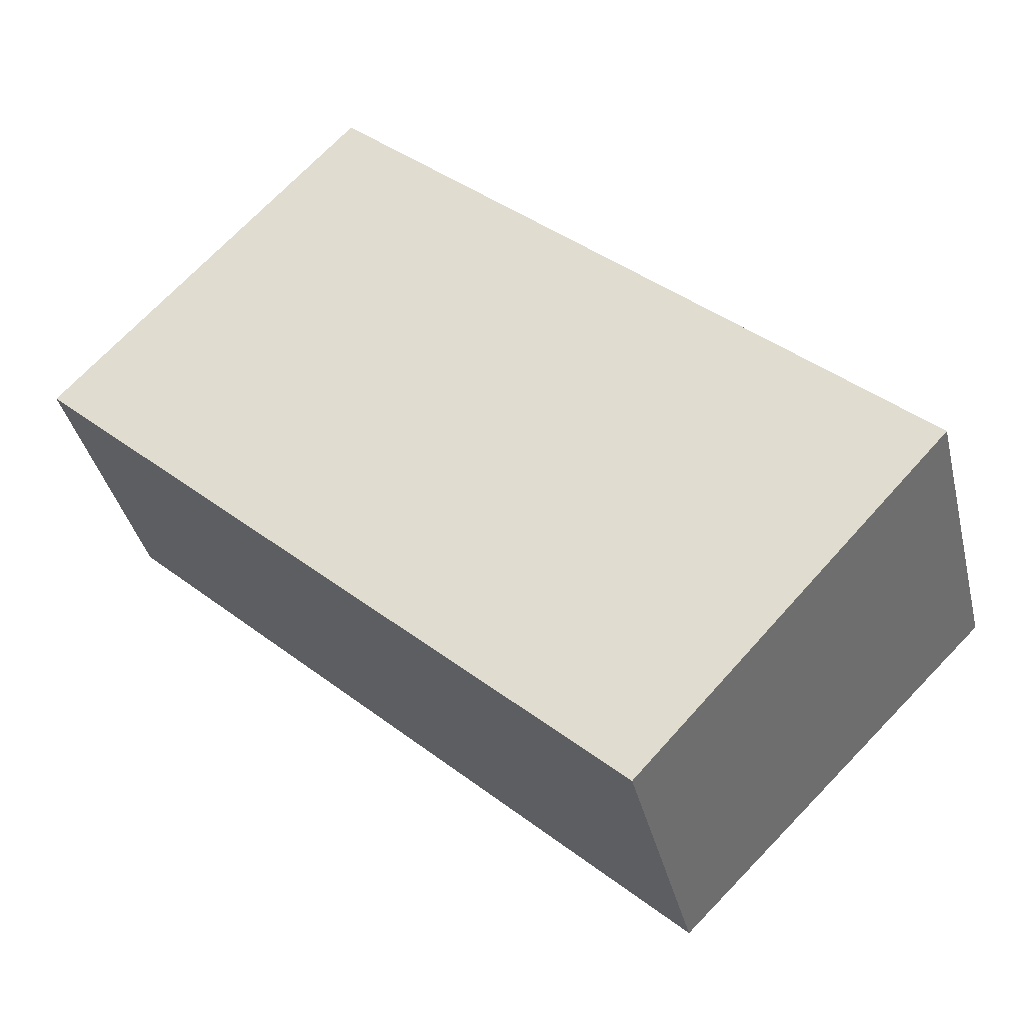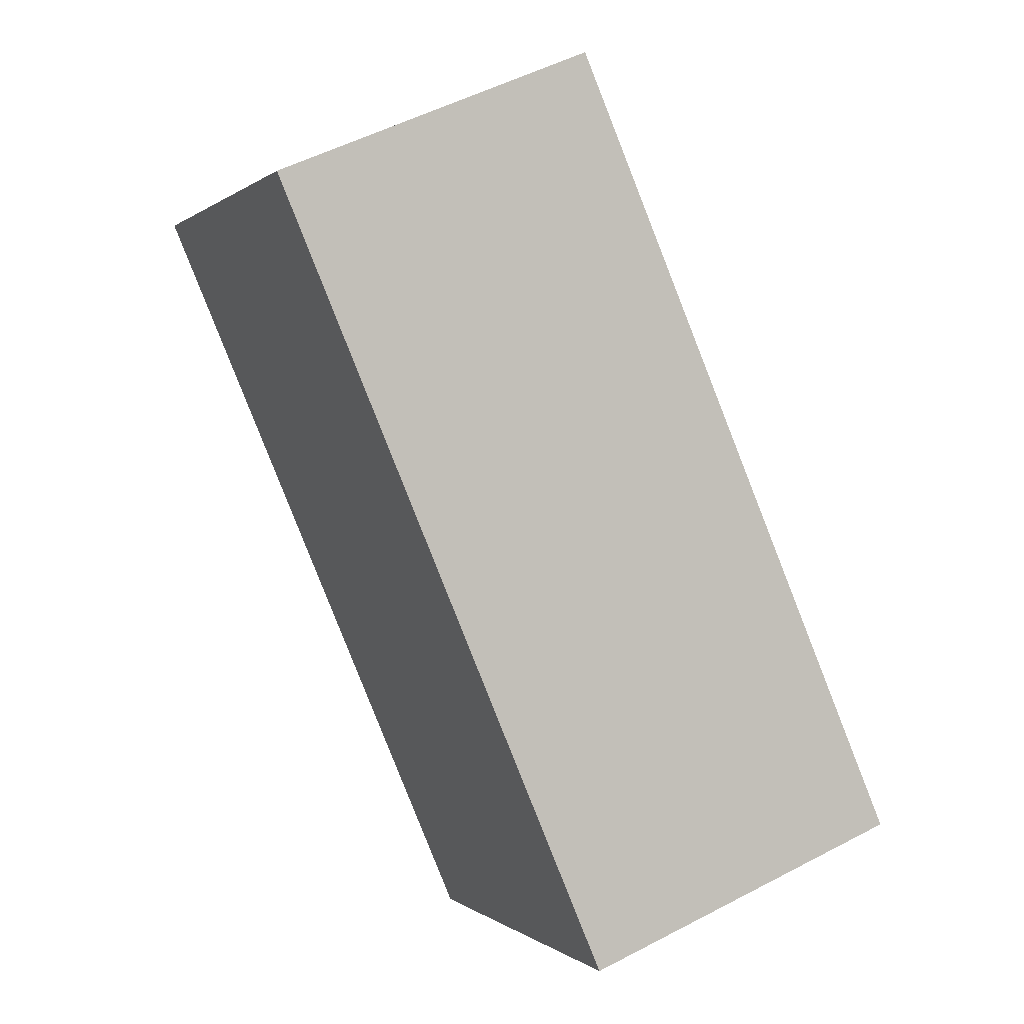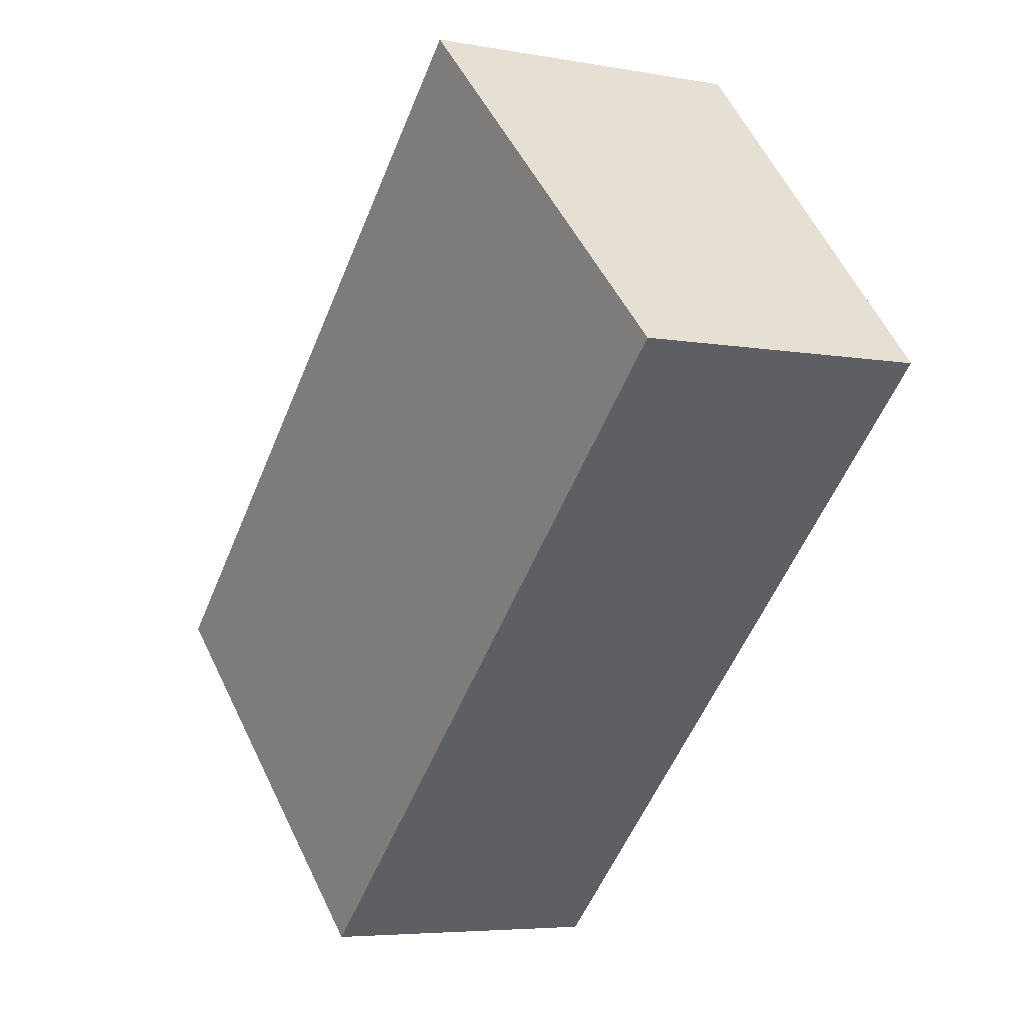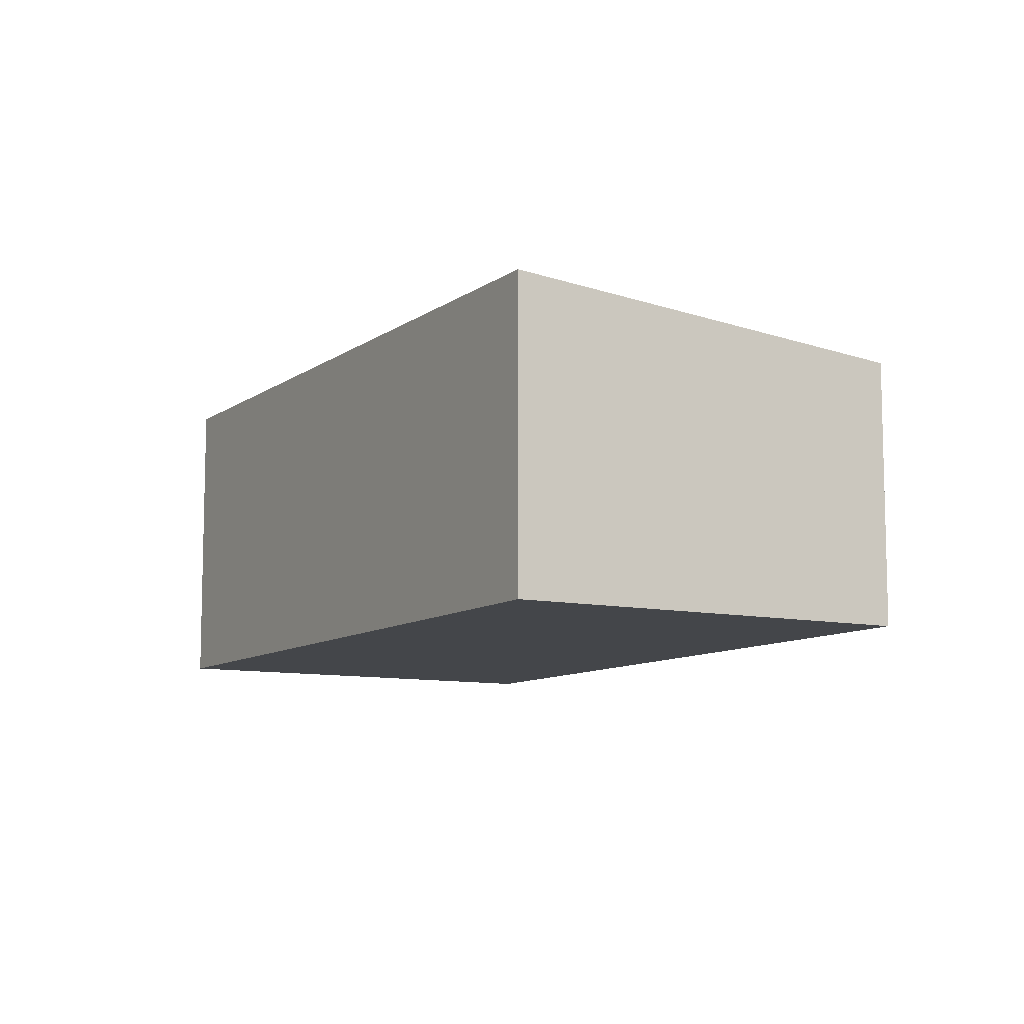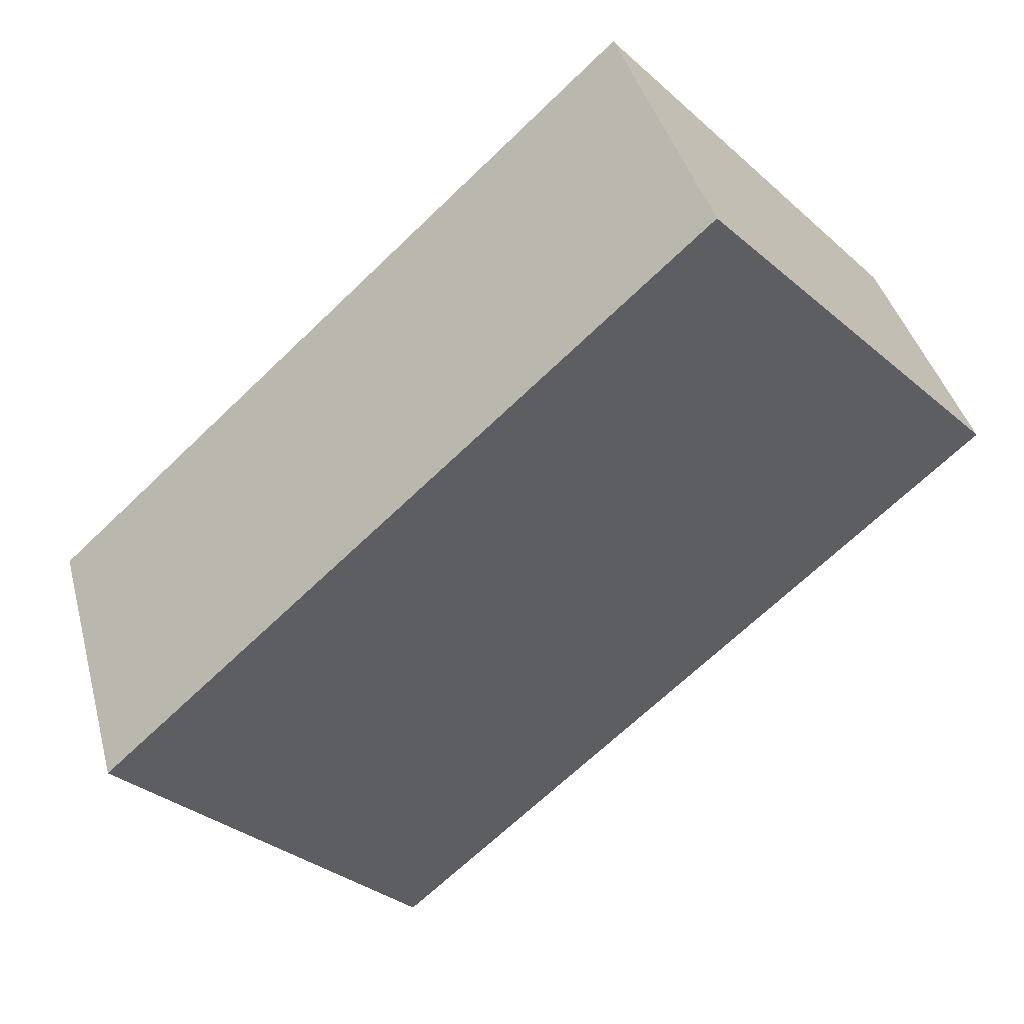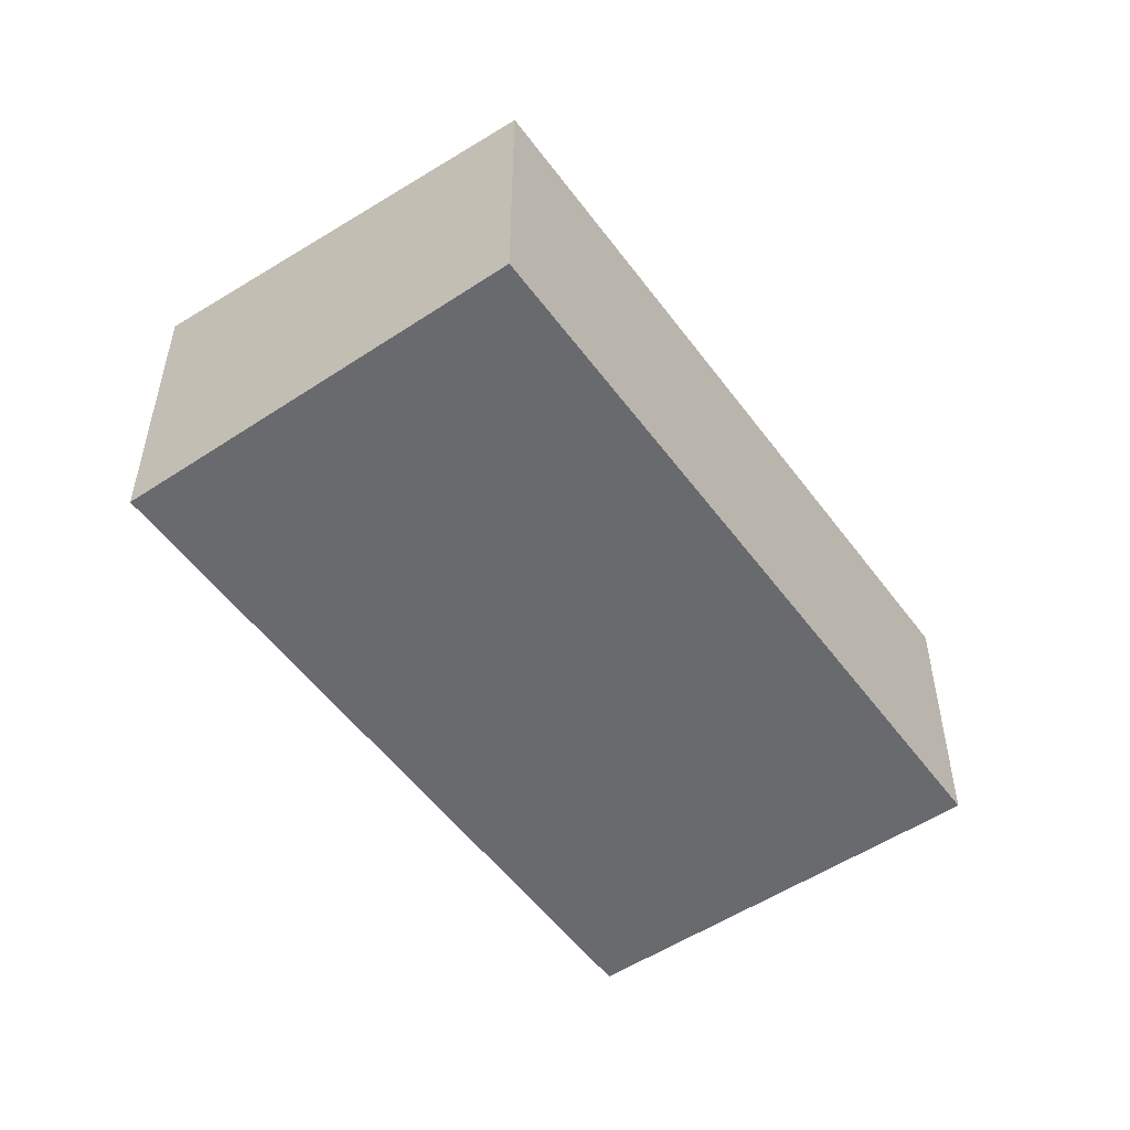
<metadata>
{"format":"obj","ext":"obj","renderer":"f3d","projection":"perspective","resolution":1024,"background":"white","views":[{"elev":-37.6,"azim":13.2,"up":"+Z"},{"elev":51.5,"azim":60.2,"up":"+Z"},{"elev":-5.4,"azim":-119.6,"up":"+Z"},{"elev":-9.6,"azim":102.6,"up":"+Y"},{"elev":40.1,"azim":165.5,"up":"+Z"},{"elev":-53.0,"azim":168.0,"up":"+Y"}]}
</metadata>
<code>
v  0 2.03 1.243e-16
v  6.413 2.312 -1.52
v  4.235 2.03 -3.891
v  2.178 2.312 2.371
v  4.235 2.383e-16 -3.891
v  0 0 0
v  2.178 -1.452e-16 2.371
v  6.413 9.307e-17 -1.52
g defaultobject
f 1 2 3
f 2 1 4
f 5 1 3
f 1 5 6
f 1 7 4
f 7 1 6
f 7 2 4
f 2 7 8
f 8 3 2
f 3 8 5
f 8 6 5
f 6 8 7

</code>
